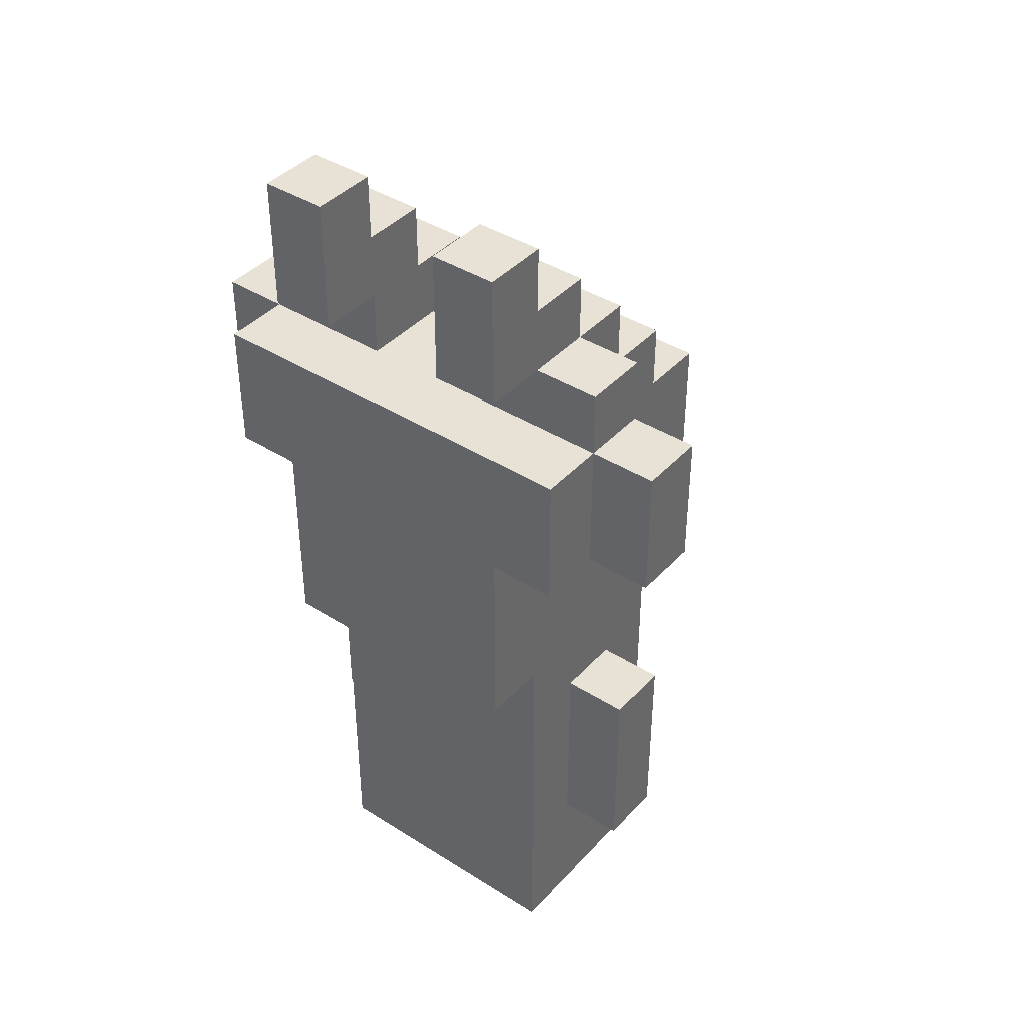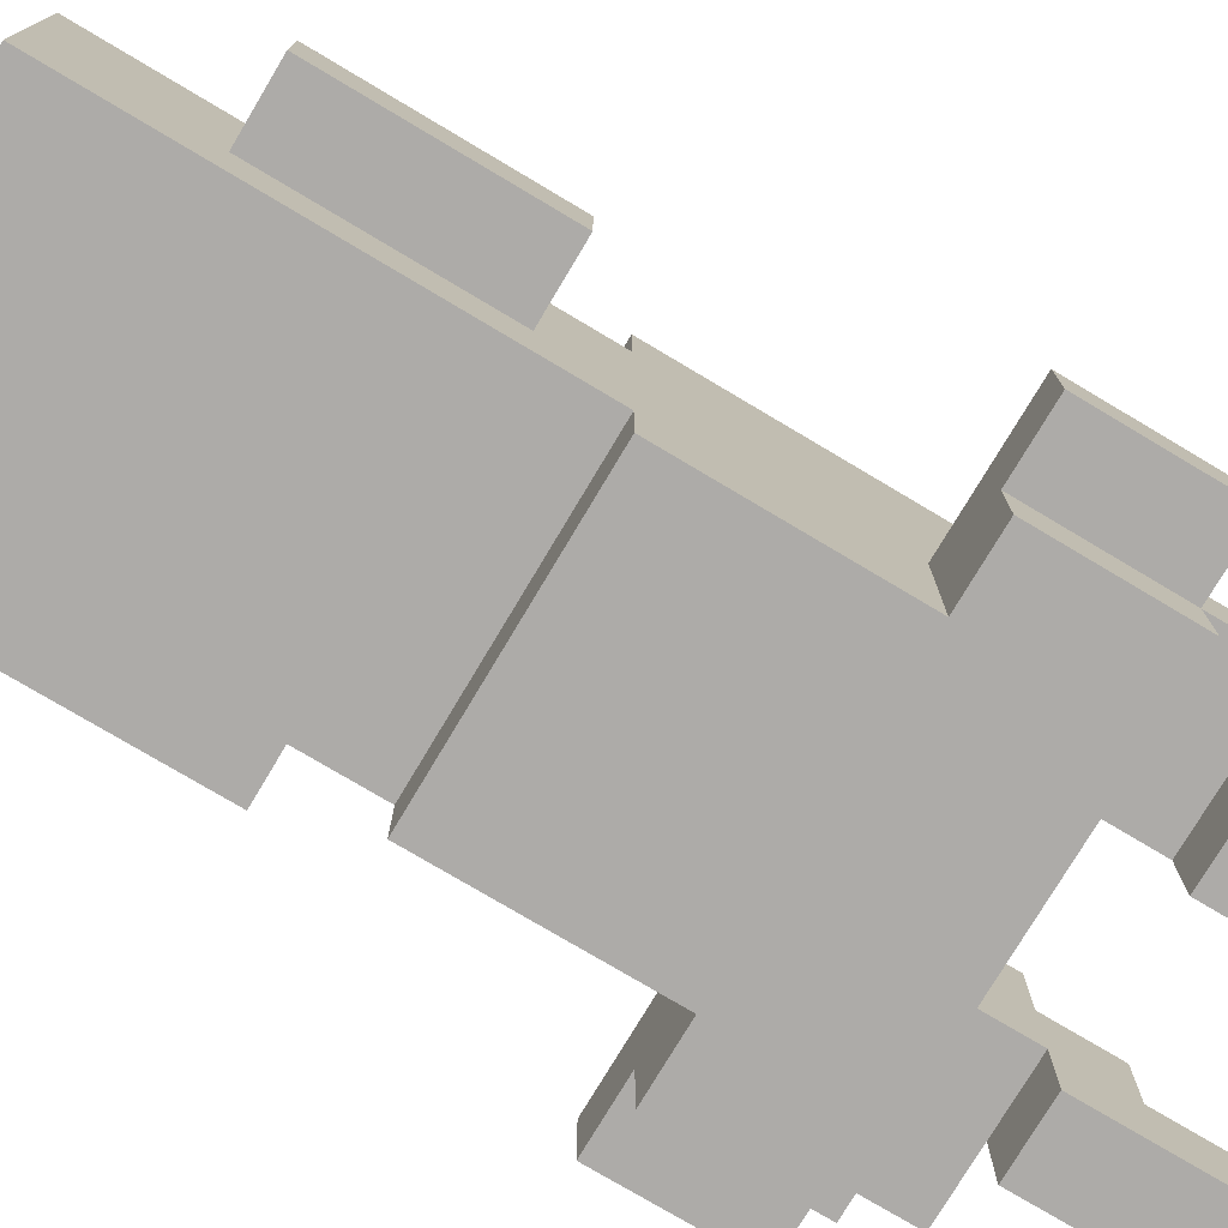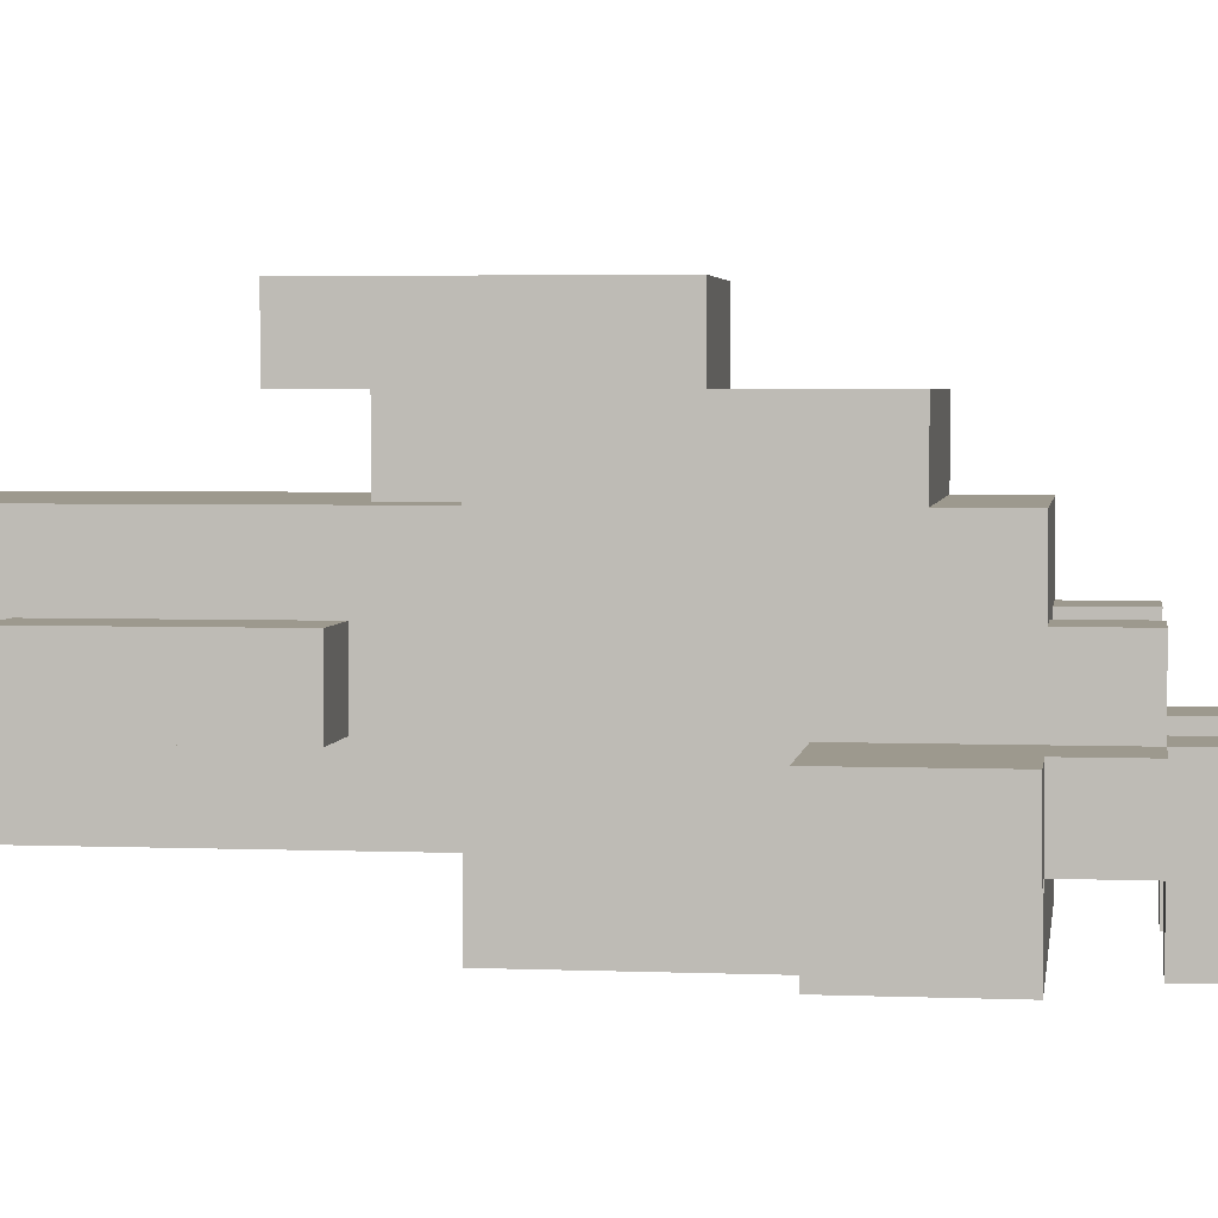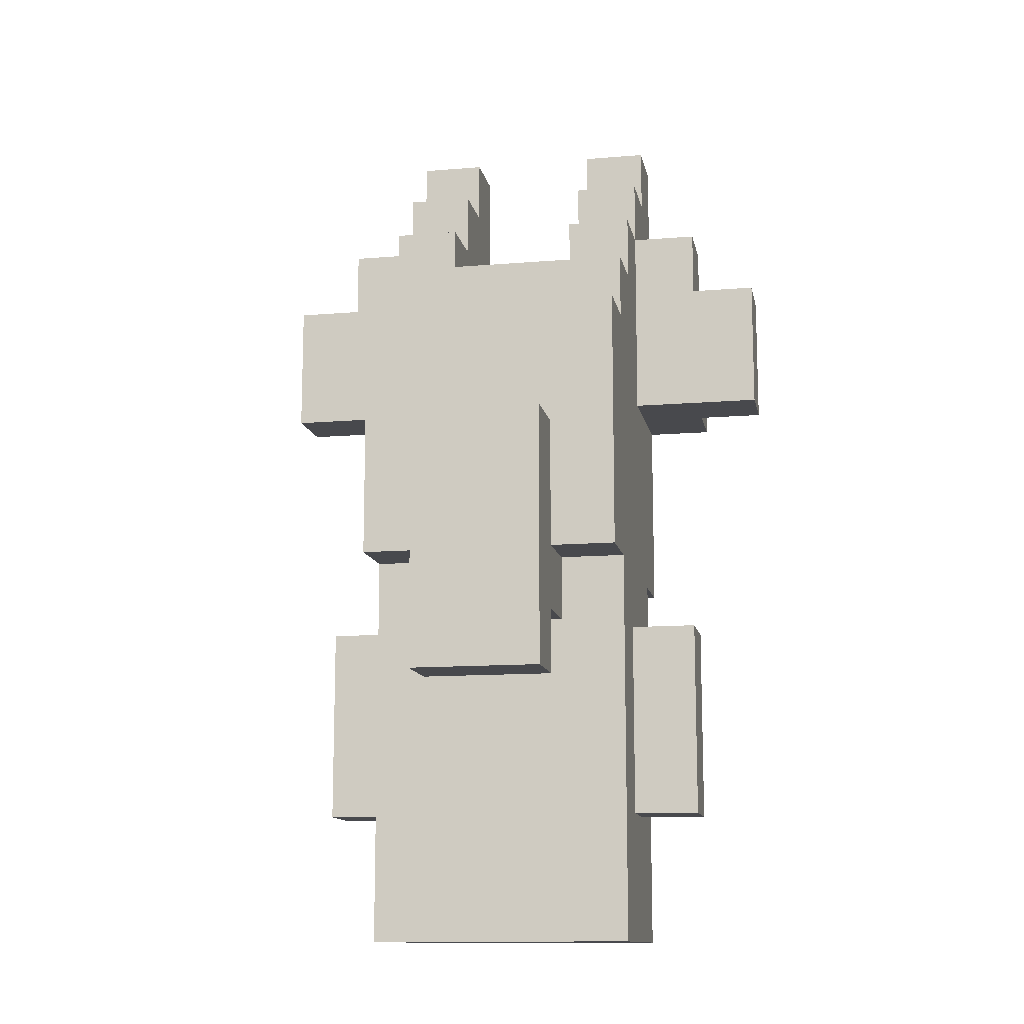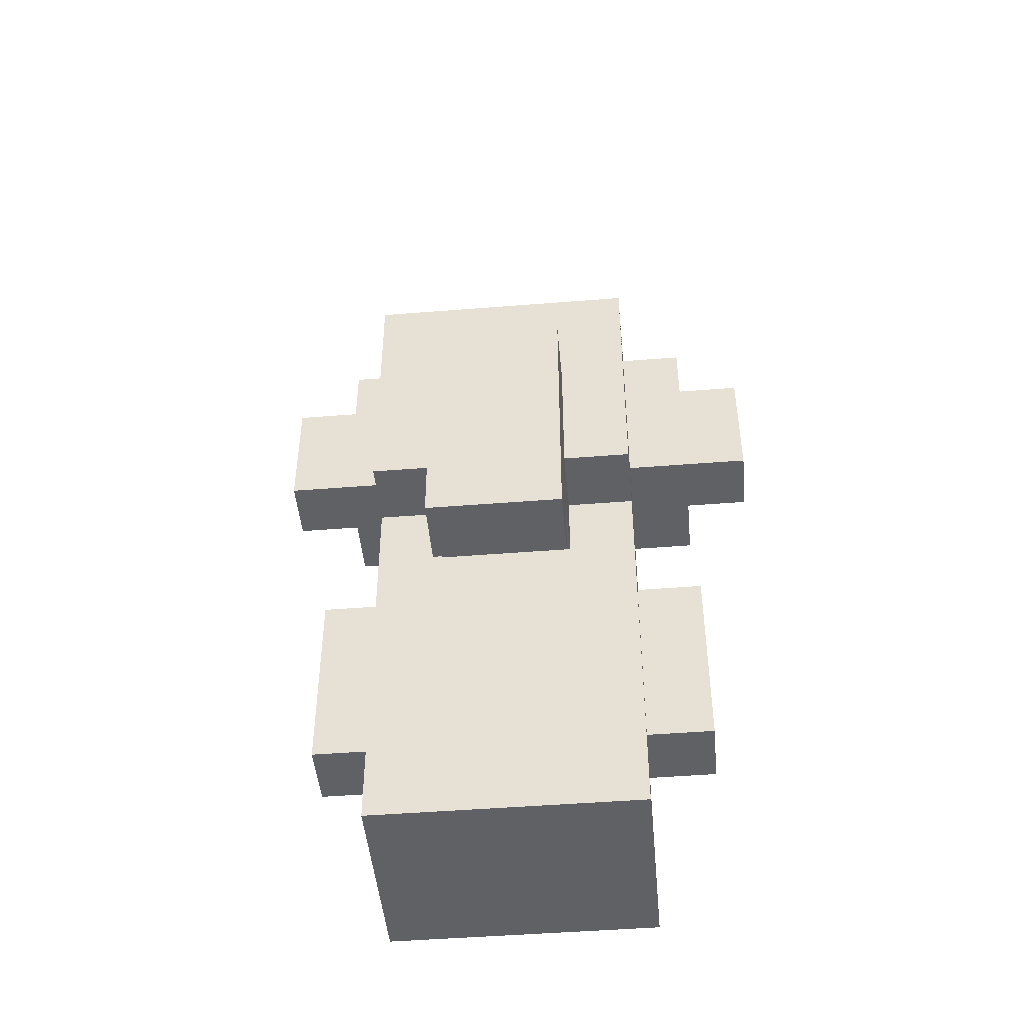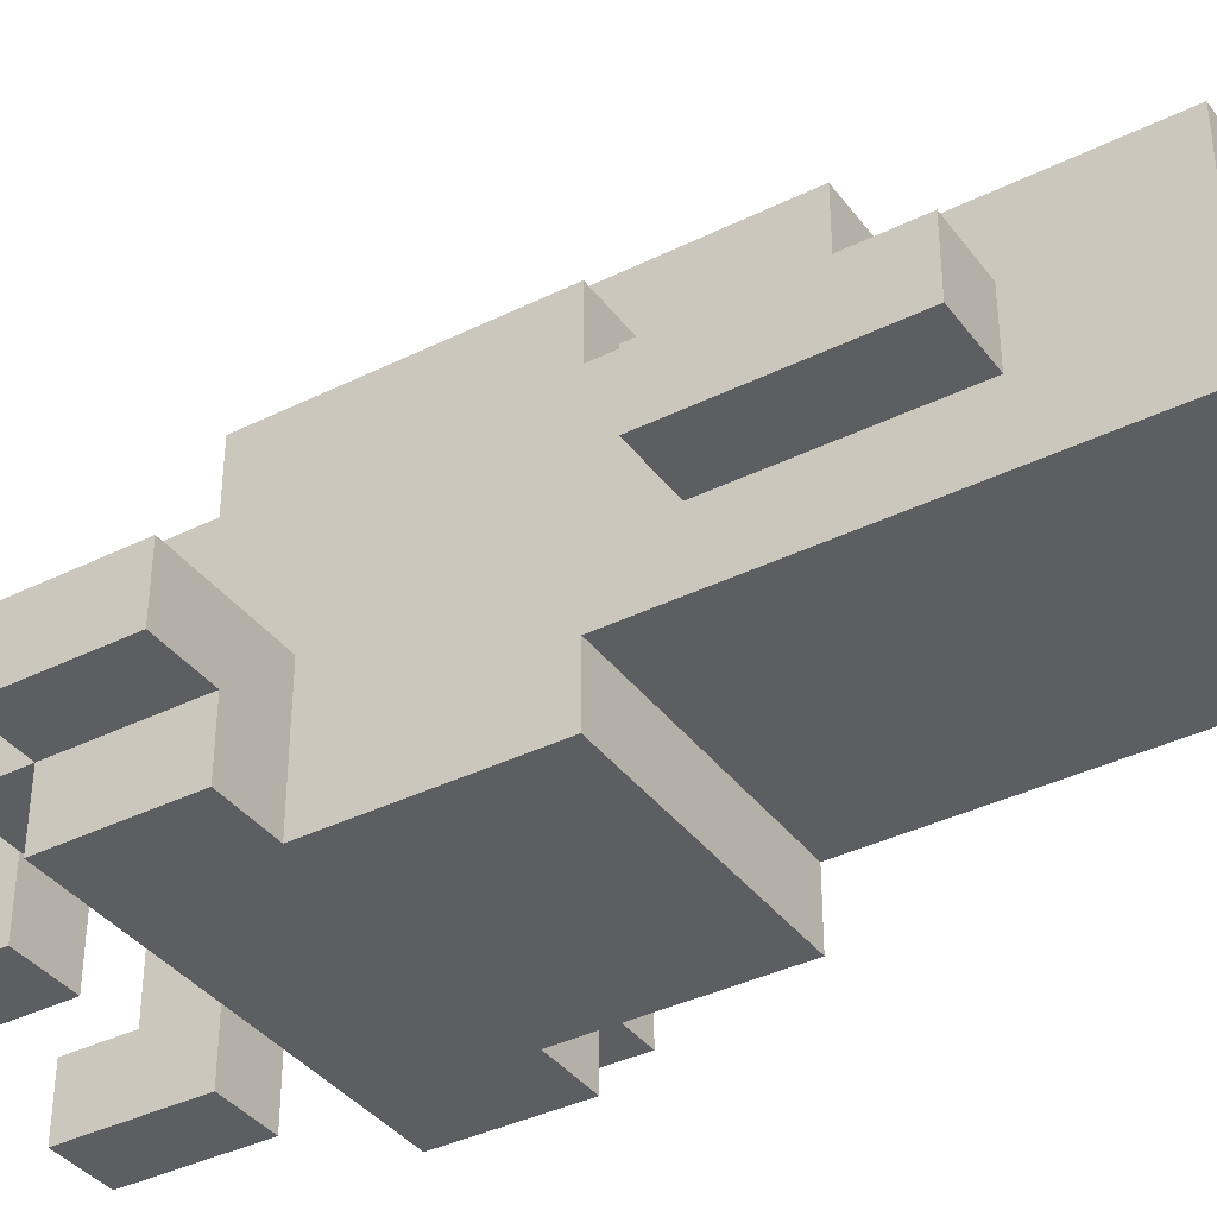
<metadata>
{"format":"obj","ext":"obj","renderer":"f3d","projection":"perspective","resolution":1024,"background":"white","views":[{"elev":40.5,"azim":-142.2,"up":"+Y"},{"elev":-76.5,"azim":59.2,"up":"+Z"},{"elev":3.4,"azim":97.8,"up":"+Z"},{"elev":-12.5,"azim":11.0,"up":"+Y"},{"elev":-46.8,"azim":5.2,"up":"+Y"},{"elev":-37.7,"azim":-57.7,"up":"+Z"}]}
</metadata>
<code>
g goatman
v -4 9 -1
v -4 9 -2
v -4 11 -1
v -4 11 -2
v -3 2 -0
v -3 2 -1
v -3 5 -0
v -3 5 -1
v -3 9 -2
v -3 9 -3
v -3 11 -1
v -3 11 -2
v -3 11 -3
v -3 12 -1
v -3 12 -2
v -2 0 1
v -2 0 -2
v -2 1 1
v -2 1 -2
v -2 2 -0
v -2 2 -1
v -2 3 1
v -2 3 -0
v -2 3 -1
v -2 3 -2
v -2 5 1
v -2 5 -0
v -2 5 -1
v -2 5 -2
v -2 6 2
v -2 6 1
v -2 6 -2
v -2 6 -3
v -2 7 1
v -2 7 -1
v -2 8 1
v -2 8 -1
v -2 9 1
v -2 9 -1
v -2 9 -3
v -2 10 2
v -2 10 1
v -2 10 -1
v -2 11 1
v -2 11 -0
v -2 11 -1
v -2 12 -0
v -2 12 -1
v -2 12 -2
v -2 12 -3
v -2 13 -1
v -2 13 -2
v -2 14 -2
v -2 14 -3
v -1 4 3
v -1 4 2
v -1 5 2
v -1 5 1
v -1 6 2
v -1 6 1
v -1 7 3
v -1 7 2
v -1 8 3
v -1 8 2
v 1 11 -0
v 1 11 -2
v 1 12 -0
v 1 12 -1
v 1 12 -2
v 1 12 -3
v 1 13 -1
v 1 13 -2
v 1 14 -2
v 1 14 -3
v -1 11 -0
v -1 11 -2
v -1 12 -0
v -1 12 -1
v -1 12 -2
v -1 12 -3
v -1 13 -1
v -1 13 -2
v -1 14 -2
v -1 14 -3
v 1 4 3
v 1 4 2
v 1 5 2
v 1 5 1
v 1 6 2
v 1 6 1
v 1 7 3
v 1 7 2
v 1 8 3
v 1 8 2
v 2 0 1
v 2 0 -2
v 2 1 1
v 2 1 -2
v 2 2 -0
v 2 2 -1
v 2 3 1
v 2 3 -0
v 2 3 -1
v 2 3 -2
v 2 5 1
v 2 5 -0
v 2 5 -1
v 2 5 -2
v 2 6 2
v 2 6 1
v 2 6 -2
v 2 6 -3
v 2 7 1
v 2 7 -1
v 2 8 1
v 2 8 -1
v 2 9 1
v 2 9 -1
v 2 9 -3
v 2 10 2
v 2 10 1
v 2 10 -1
v 2 11 1
v 2 11 -0
v 2 11 -1
v 2 12 -0
v 2 12 -1
v 2 12 -2
v 2 12 -3
v 2 13 -1
v 2 13 -2
v 2 14 -2
v 2 14 -3
v 3 2 -0
v 3 2 -1
v 3 5 -0
v 3 5 -1
v 3 9 -2
v 3 9 -3
v 3 11 -1
v 3 11 -2
v 3 11 -3
v 3 12 -1
v 3 12 -2
v 4 9 -1
v 4 9 -2
v 4 11 -1
v 4 11 -2
v -1 4 3
v -1 7 3
v -1 8 3
v 1 4 3
v 1 7 3
v 1 8 3
v -2 6 2
v -2 10 2
v -1 6 2
v -1 7 2
v -1 8 2
v 1 6 2
v 1 7 2
v 1 8 2
v 2 6 2
v 2 10 2
v -2 0 1
v -2 1 1
v -2 3 1
v -2 5 1
v -2 6 1
v -2 10 1
v -2 11 1
v -1 5 1
v -1 6 1
v 1 5 1
v 1 6 1
v 2 0 1
v 2 1 1
v 2 3 1
v 2 5 1
v 2 6 1
v 2 10 1
v 2 11 1
v -3 2 -0
v -3 5 -0
v -2 2 -0
v -2 3 -0
v -2 5 -0
v -2 11 -0
v -2 12 -0
v -1 11 -0
v -1 12 -0
v 1 11 -0
v 1 12 -0
v 2 2 -0
v 2 3 -0
v 2 5 -0
v 2 11 -0
v 2 12 -0
v 3 2 -0
v 3 5 -0
v -4 9 -1
v -4 11 -1
v -3 10 -1
v -3 11 -1
v -3 12 -1
v -2 9 -1
v -2 10 -1
v -2 11 -1
v -2 12 -1
v -2 13 -1
v -1 12 -1
v -1 13 -1
v 1 12 -1
v 1 13 -1
v 2 9 -1
v 2 10 -1
v 2 11 -1
v 2 12 -1
v 2 13 -1
v 3 10 -1
v 3 11 -1
v 3 12 -1
v 4 9 -1
v 4 11 -1
v -2 13 -2
v -2 14 -2
v -1 13 -2
v -1 14 -2
v 1 13 -2
v 1 14 -2
v 2 13 -2
v 2 14 -2
v -1 4 2
v -1 5 2
v 1 4 2
v 1 5 2
v -3 2 -1
v -3 5 -1
v -2 2 -1
v -2 3 -1
v -2 5 -1
v 2 2 -1
v 2 3 -1
v 2 5 -1
v 3 2 -1
v 3 5 -1
v -4 9 -2
v -4 11 -2
v -3 9 -2
v -3 11 -2
v -3 12 -2
v -2 0 -2
v -2 1 -2
v -2 3 -2
v -2 5 -2
v -2 6 -2
v -2 11 -2
v -2 12 -2
v -1 5 -2
v -1 6 -2
v -1 11 -2
v -1 12 -2
v 1 5 -2
v 1 6 -2
v 1 11 -2
v 1 12 -2
v 2 0 -2
v 2 1 -2
v 2 3 -2
v 2 5 -2
v 2 6 -2
v 2 11 -2
v 2 12 -2
v 3 9 -2
v 3 11 -2
v 3 12 -2
v 4 9 -2
v 4 11 -2
v -3 9 -3
v -3 11 -3
v -2 6 -3
v -2 9 -3
v -2 12 -3
v -2 14 -3
v -1 12 -3
v -1 14 -3
v 1 12 -3
v 1 14 -3
v 2 6 -3
v 2 9 -3
v 2 12 -3
v 2 14 -3
v 3 9 -3
v 3 11 -3
v -2 0 1
v 2 0 1
v -2 0 -2
v 2 0 -2
v -3 2 -0
v -2 2 -0
v 2 2 -0
v 3 2 -0
v -3 2 -1
v -2 2 -1
v 2 2 -1
v 3 2 -1
v -1 4 3
v 1 4 3
v -1 4 2
v 1 4 2
v -1 5 2
v 1 5 2
v -1 5 1
v 1 5 1
v -2 6 2
v -1 6 2
v 1 6 2
v 2 6 2
v -2 6 1
v -1 6 1
v 1 6 1
v 2 6 1
v -2 6 -2
v -1 6 -2
v 1 6 -2
v 2 6 -2
v -2 6 -3
v 2 6 -3
v -4 9 -1
v -2 9 -1
v 2 9 -1
v 4 9 -1
v -4 9 -2
v -3 9 -2
v 3 9 -2
v 4 9 -2
v -3 9 -3
v -2 9 -3
v 2 9 -3
v 3 9 -3
v -2 12 -2
v -1 12 -2
v 1 12 -2
v 2 12 -2
v -2 12 -3
v -1 12 -3
v 1 12 -3
v 2 12 -3
v -3 5 -0
v -2 5 -0
v 2 5 -0
v 3 5 -0
v -3 5 -1
v -2 5 -1
v 2 5 -1
v 3 5 -1
v -1 8 3
v 1 8 3
v -1 8 2
v 1 8 2
v -2 10 2
v 2 10 2
v -2 10 1
v 2 10 1
v -2 11 1
v 2 11 1
v -2 11 -0
v -1 11 -0
v 1 11 -0
v 2 11 -0
v -4 11 -1
v -3 11 -1
v 3 11 -1
v 4 11 -1
v -4 11 -2
v -3 11 -2
v -2 11 -2
v -1 11 -2
v 1 11 -2
v 2 11 -2
v 3 11 -2
v 4 11 -2
v -3 11 -3
v 3 11 -3
v -2 12 -0
v -1 12 -0
v 1 12 -0
v 2 12 -0
v -3 12 -1
v -2 12 -1
v -1 12 -1
v 1 12 -1
v 2 12 -1
v 3 12 -1
v -3 12 -2
v -2 12 -2
v 2 12 -2
v 3 12 -2
v -2 13 -1
v -1 13 -1
v 1 13 -1
v 2 13 -1
v -2 13 -2
v -1 13 -2
v 1 13 -2
v 2 13 -2
v -2 14 -2
v -1 14 -2
v 1 14 -2
v 2 14 -2
v -2 14 -3
v -1 14 -3
v 1 14 -3
v 2 14 -3
f 3 2 1
f 4 2 3
f 7 6 5
f 8 6 7
f 12 10 9
f 13 10 12
f 14 12 11
f 15 12 14
f 18 17 16
f 19 17 18
f 20 19 18
f 21 19 20
f 22 20 18
f 23 20 22
f 24 19 21
f 25 19 24
f 26 23 22
f 27 23 26
f 28 25 24
f 29 25 28
f 31 27 26
f 31 28 27
f 31 29 28
f 32 29 31
f 34 32 31
f 34 33 32
f 34 31 30
f 35 33 34
f 36 34 30
f 36 35 34
f 37 33 35
f 37 35 36
f 38 36 30
f 38 37 36
f 39 33 37
f 39 37 38
f 40 33 39
f 41 38 30
f 42 39 38
f 42 38 41
f 43 39 42
f 44 43 42
f 45 43 44
f 46 43 45
f 47 46 45
f 48 46 47
f 51 50 49
f 51 49 48
f 52 50 51
f 53 50 52
f 54 50 53
f 57 56 55
f 59 57 55
f 59 58 57
f 60 58 59
f 61 59 55
f 62 59 61
f 63 62 61
f 64 62 63
f 67 66 65
f 68 66 67
f 69 66 68
f 71 70 69
f 71 69 68
f 72 70 71
f 73 70 72
f 74 70 73
f 75 76 77
f 77 76 78
f 78 76 79
f 79 80 81
f 78 79 81
f 81 80 82
f 82 80 83
f 83 80 84
f 85 86 87
f 85 87 89
f 87 88 89
f 89 88 90
f 85 89 91
f 91 89 92
f 91 92 93
f 93 92 94
f 95 96 97
f 97 96 98
f 97 98 99
f 99 98 100
f 97 99 101
f 101 99 102
f 100 98 103
f 103 98 104
f 101 102 105
f 105 102 106
f 103 104 107
f 107 104 108
f 105 106 110
f 106 107 110
f 107 108 110
f 110 108 111
f 110 111 113
f 111 112 113
f 109 110 113
f 113 112 114
f 109 113 115
f 113 114 115
f 114 112 116
f 115 114 116
f 109 115 117
f 115 116 117
f 116 112 118
f 117 116 118
f 118 112 119
f 109 117 120
f 117 118 121
f 120 117 121
f 121 118 122
f 121 122 123
f 123 122 124
f 124 122 125
f 124 125 126
f 126 125 127
f 128 129 130
f 127 128 130
f 130 129 131
f 131 129 132
f 132 129 133
f 134 135 136
f 136 135 137
f 138 139 141
f 141 139 142
f 140 141 143
f 143 141 144
f 145 146 147
f 147 146 148
f 152 150 149
f 153 151 150
f 153 150 152
f 154 151 153
f 157 156 155
f 158 156 157
f 159 156 158
f 162 156 159
f 163 161 160
f 163 162 161
f 164 156 162
f 164 162 163
f 172 168 167
f 172 169 168
f 173 169 172
f 174 172 167
f 176 166 165
f 177 167 166
f 177 166 176
f 178 174 167
f 178 167 177
f 179 175 174
f 179 174 178
f 180 175 179
f 181 171 170
f 182 171 181
f 185 184 183
f 186 184 185
f 187 184 186
f 190 189 188
f 191 189 190
f 197 193 192
f 198 193 197
f 199 196 195
f 199 195 194
f 200 196 199
f 203 202 201
f 204 202 203
f 206 203 201
f 207 204 203
f 207 203 206
f 208 205 204
f 208 204 207
f 209 205 208
f 211 210 209
f 212 210 211
f 218 214 213
f 219 214 218
f 220 217 216
f 220 216 215
f 221 218 217
f 221 217 220
f 222 218 221
f 223 220 215
f 223 221 220
f 224 221 223
f 227 226 225
f 228 226 227
f 231 230 229
f 232 230 231
f 233 234 235
f 235 234 236
f 237 238 239
f 239 238 240
f 240 238 241
f 242 243 245
f 243 244 245
f 245 244 246
f 247 248 249
f 249 248 250
f 250 251 257
f 257 251 258
f 255 256 259
f 254 255 259
f 259 256 260
f 257 258 261
f 261 258 262
f 259 260 263
f 254 259 263
f 263 260 264
f 252 253 267
f 253 254 268
f 267 253 268
f 254 263 269
f 268 254 269
f 263 264 270
f 269 263 270
f 270 264 271
f 265 266 272
f 272 266 273
f 272 273 275
f 275 273 276
f 274 275 277
f 277 275 278
f 279 280 282
f 283 284 285
f 285 284 286
f 281 282 289
f 282 280 290
f 289 282 290
f 287 288 291
f 291 288 292
f 290 280 293
f 293 280 294
f 297 296 295
f 298 296 297
f 303 300 299
f 304 300 303
f 305 302 301
f 306 302 305
f 309 308 307
f 310 308 309
f 313 312 311
f 314 312 313
f 319 316 315
f 320 316 319
f 321 318 317
f 322 318 321
f 327 324 323
f 327 326 325
f 327 325 324
f 328 326 327
f 333 330 329
f 334 330 333
f 335 332 331
f 336 332 335
f 337 330 334
f 338 330 337
f 339 335 331
f 340 335 339
f 345 342 341
f 346 342 345
f 347 344 343
f 348 344 347
f 349 350 353
f 353 350 354
f 351 352 355
f 355 352 356
f 357 358 359
f 359 358 360
f 361 362 363
f 363 362 364
f 365 366 367
f 367 366 368
f 368 366 369
f 369 366 370
f 371 372 375
f 375 372 376
f 368 369 378
f 378 369 379
f 373 374 381
f 381 374 382
f 379 380 383
f 376 377 383
f 380 381 383
f 378 379 383
f 377 378 383
f 383 381 384
f 385 386 390
f 390 386 391
f 387 388 392
f 392 388 393
f 389 390 395
f 395 390 396
f 393 394 397
f 397 394 398
f 399 400 403
f 403 400 404
f 401 402 405
f 405 402 406
f 407 408 411
f 411 408 412
f 409 410 413
f 413 410 414

</code>
